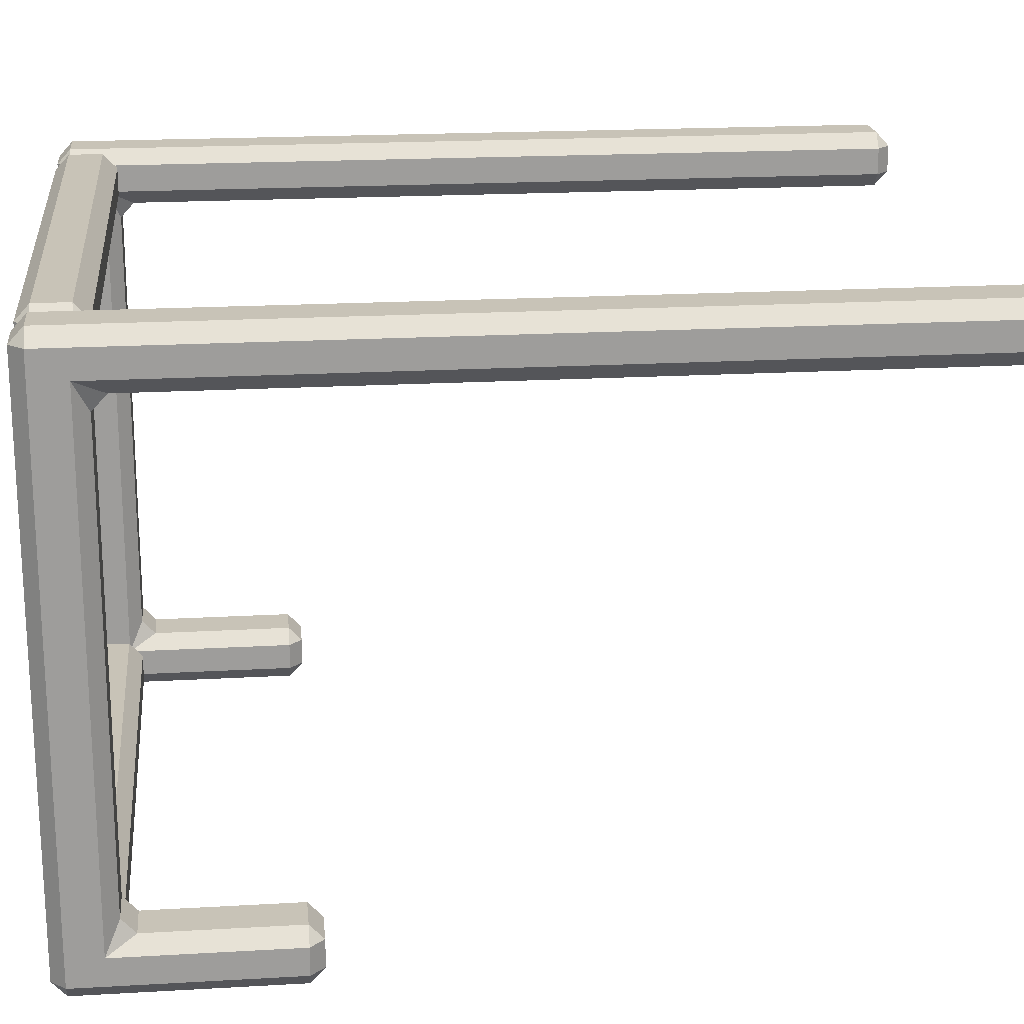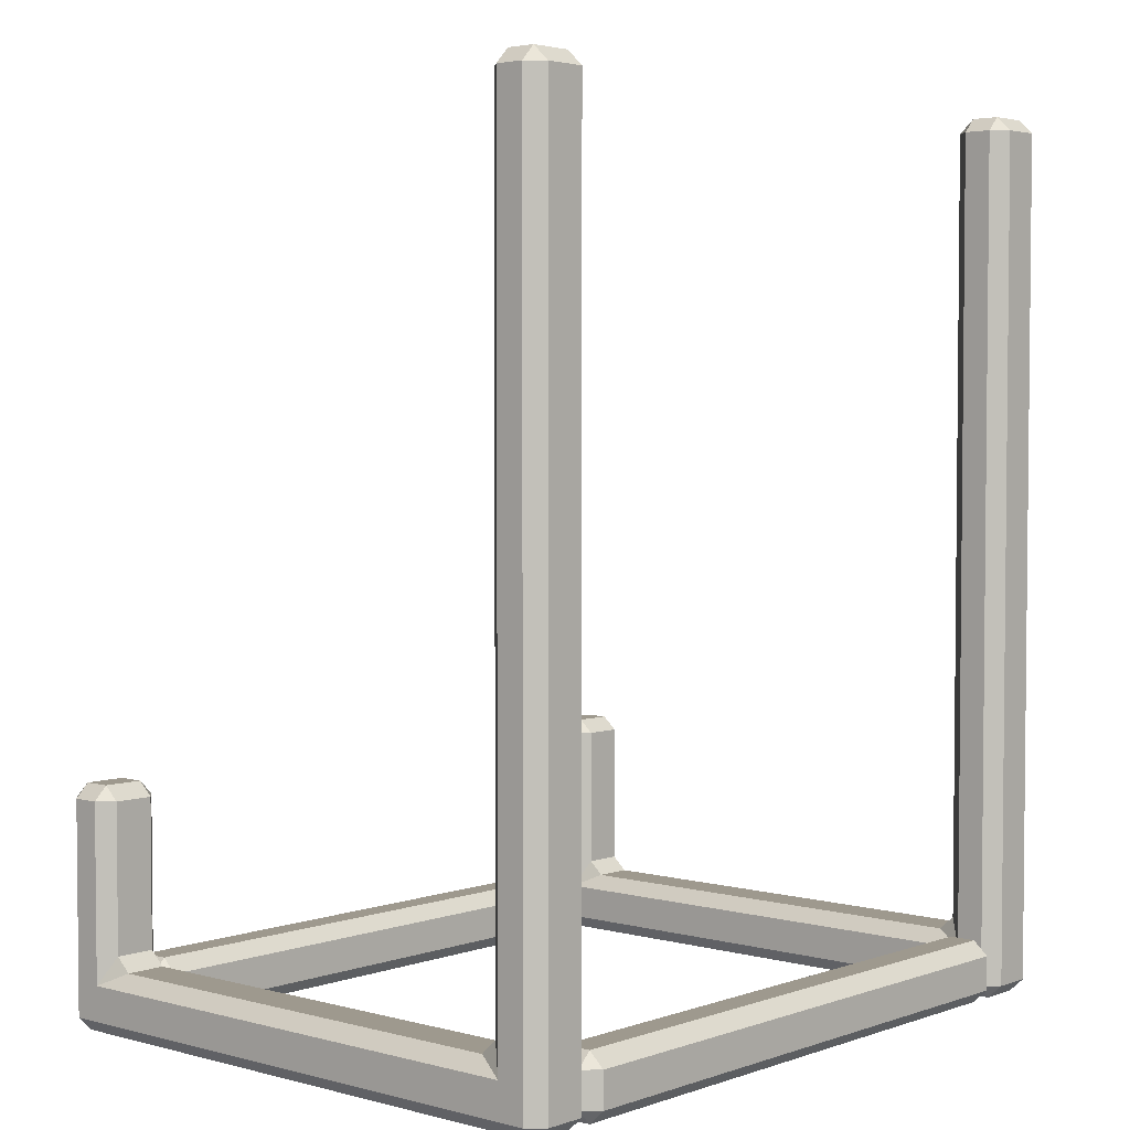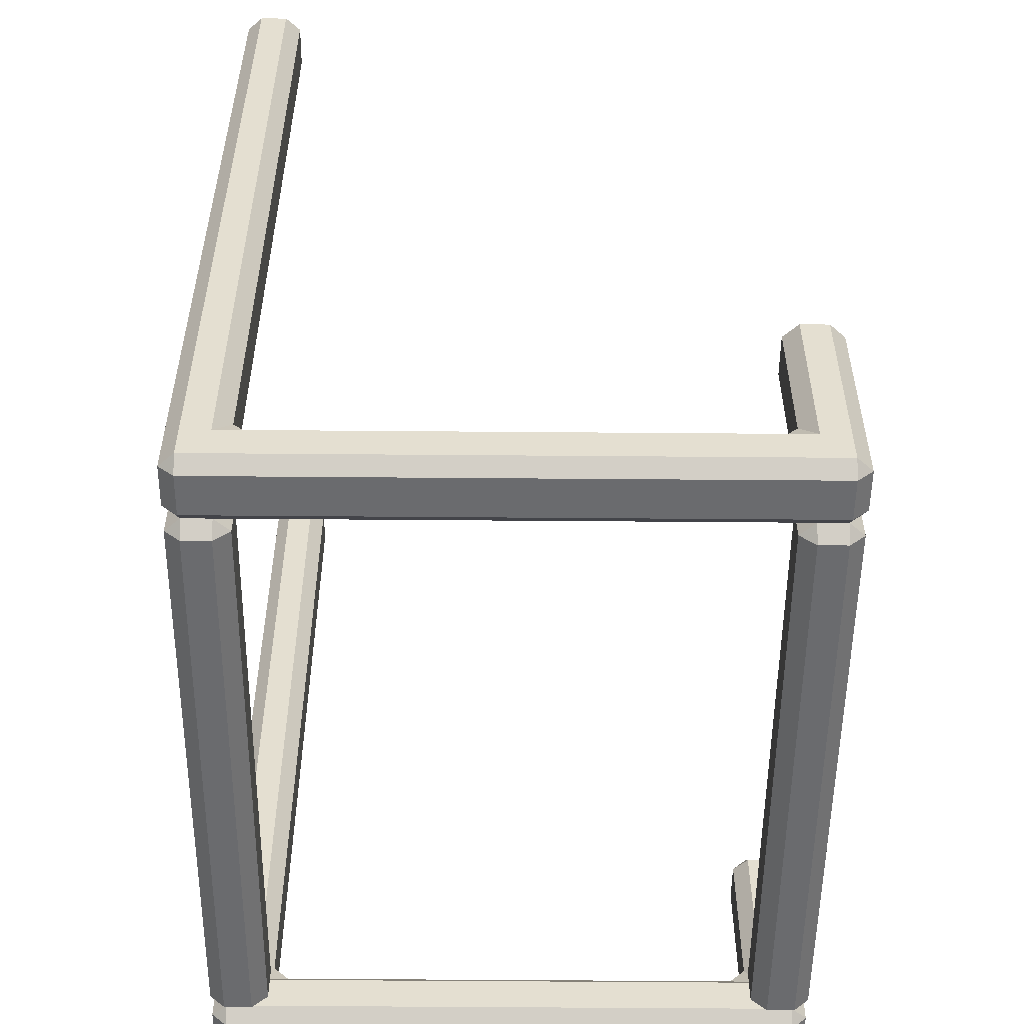
<metadata>
{"format":"obj","ext":"obj","renderer":"f3d","projection":"perspective","resolution":1024,"background":"white","views":[{"elev":19.7,"azim":-96.1,"up":"+Y"},{"elev":3.5,"azim":131.4,"up":"+Z"},{"elev":-53.4,"azim":-90.5,"up":"+Z"}]}
</metadata>
<code>
v 135.6 154.7 15.19
v 135.6 154.7 15.47
v 135.6 154.7 15.47
v 135.6 154.7 15.19
v 135.6 155.5 15.17
v 135.6 154.7 15.17
v 135.6 154.7 15.17
v 135.6 155.5 15.17
v 135.6 155.5 16.32
v 135.6 155.5 15.19
v 135.6 155.5 15.19
v 135.6 155.5 16.32
v 135.6 155.5 16.34
v 135.6 155.5 16.34
v 135.6 155.5 16.34
v 135.6 155.5 16.34
v 135.6 155.4 15.27
v 135.6 155.4 16.32
v 135.6 155.4 16.32
v 135.6 155.4 15.27
v 135.6 154.8 15.26
v 135.6 155.4 15.26
v 135.6 155.4 15.26
v 135.6 154.8 15.26
v 135.6 154.8 15.47
v 135.6 154.8 15.27
v 135.6 154.8 15.27
v 135.6 154.8 15.47
v 135.6 154.7 15.49
v 135.6 154.8 15.49
v 135.6 154.8 15.49
v 135.6 154.7 15.49
v 135.6 155.5 15.24
v 135.6 155.5 16.32
v 135.6 155.5 16.32
v 135.6 155.5 15.19
v 135.6 154.8 15.24
v 135.6 154.7 15.19
v 135.6 154.7 15.47
v 135.6 154.8 15.47
v 135.6 154.8 15.24
v 135.6 154.8 15.47
v 135.6 154.7 15.47
v 135.6 154.7 15.19
v 135.6 155.5 15.19
v 135.6 155.5 16.32
v 135.6 155.5 16.32
v 135.6 155.5 15.24
v 136.5 154.7 15.19
v 136.5 154.7 15.47
v 136.5 154.7 15.47
v 136.5 154.7 15.19
v 136.5 155.5 15.17
v 136.5 154.7 15.17
v 136.5 154.7 15.17
v 136.5 155.5 15.17
v 136.5 155.5 16.32
v 136.5 155.5 15.19
v 136.5 155.5 15.19
v 136.5 155.5 16.32
v 136.5 155.5 16.34
v 136.5 155.5 16.34
v 136.5 155.5 16.34
v 136.5 155.5 16.34
v 136.5 155.4 15.27
v 136.5 155.4 16.32
v 136.5 155.4 16.32
v 136.5 155.4 15.27
v 136.5 154.8 15.26
v 136.5 155.4 15.26
v 136.5 155.4 15.26
v 136.5 154.8 15.26
v 136.5 154.8 15.47
v 136.5 154.8 15.27
v 136.5 154.8 15.27
v 136.5 154.8 15.47
v 136.5 154.7 15.49
v 136.5 154.8 15.49
v 136.5 154.8 15.49
v 136.5 154.7 15.49
v 136.5 155.5 15.24
v 136.5 155.5 16.32
v 136.5 155.5 16.32
v 136.5 155.5 15.19
v 136.5 154.8 15.24
v 136.5 154.7 15.19
v 136.5 154.7 15.47
v 136.5 154.8 15.47
v 136.5 154.8 15.24
v 136.5 154.8 15.47
v 136.5 154.7 15.47
v 136.5 154.7 15.19
v 136.5 155.5 15.19
v 136.5 155.5 16.32
v 136.5 155.5 16.32
v 136.5 155.5 15.24
v 135.7 155.4 15.19
v 136.4 155.4 15.19
v 136.4 155.4 15.24
v 135.7 155.4 15.24
v 135.7 155.5 15.19
v 135.7 155.5 15.24
v 136.4 155.5 15.24
v 136.4 155.5 15.19
v 135.7 155.5 15.17
v 135.7 155.5 15.17
v 136.4 155.5 15.17
v 136.4 155.5 15.17
v 136.5 155.5 15.19
v 136.5 155.5 15.19
v 136.5 155.5 15.24
v 136.5 155.5 15.24
v 136.4 155.5 15.26
v 136.4 155.5 15.26
v 135.7 155.5 15.26
v 135.7 155.5 15.26
v 135.6 155.5 15.24
v 135.6 155.5 15.24
v 135.6 155.5 15.19
v 135.6 155.5 15.19
v 135.7 154.7 15.19
v 136.4 154.7 15.19
v 136.4 154.7 15.24
v 135.7 154.7 15.24
v 135.7 154.8 15.19
v 135.7 154.8 15.24
v 136.4 154.8 15.24
v 136.4 154.8 15.19
v 135.7 154.7 15.17
v 135.7 154.8 15.17
v 136.4 154.8 15.17
v 136.4 154.7 15.17
v 136.5 154.7 15.19
v 136.5 154.8 15.19
v 136.5 154.8 15.24
v 136.5 154.7 15.24
v 136.4 154.7 15.26
v 136.4 154.8 15.26
v 135.7 154.8 15.26
v 135.7 154.7 15.26
v 135.6 154.7 15.24
v 135.6 154.8 15.24
v 135.6 154.8 15.19
v 135.6 154.7 15.19
v 135.6 154.7 15.47
v 135.6 154.7 15.49
v 135.6 154.7 15.47
v 135.6 154.7 15.19
v 135.6 154.7 15.17
v 135.6 154.7 15.19
v 135.6 155.5 15.19
v 135.6 155.5 15.19
v 135.6 155.5 15.17
v 135.6 155.5 16.32
v 135.6 155.5 16.34
v 135.6 155.5 16.32
v 135.6 155.5 16.32
v 135.6 155.4 16.32
v 135.6 155.5 16.34
v 135.6 155.5 15.24
v 135.6 155.4 15.26
v 135.6 155.4 15.27
v 135.6 154.8 15.24
v 135.6 154.8 15.27
v 135.6 154.8 15.26
v 135.6 154.8 15.49
v 135.6 154.8 15.47
v 135.6 154.8 15.47
v 135.6 154.7 15.47
v 135.6 154.7 15.47
v 135.6 154.7 15.49
v 135.6 154.7 15.17
v 135.6 154.7 15.19
v 135.6 154.7 15.19
v 135.6 155.5 15.19
v 135.6 155.5 15.19
v 135.6 155.5 15.17
v 135.6 155.5 16.34
v 135.6 155.5 16.32
v 135.6 155.5 16.32
v 135.6 155.4 16.32
v 135.6 155.5 16.32
v 135.6 155.5 16.34
v 135.6 155.4 15.26
v 135.6 155.5 15.24
v 135.6 155.4 15.27
v 135.6 154.8 15.27
v 135.6 154.8 15.24
v 135.6 154.8 15.26
v 135.6 154.8 15.49
v 135.6 154.8 15.47
v 135.6 154.8 15.47
v 136.5 154.7 15.47
v 136.5 154.7 15.49
v 136.5 154.7 15.47
v 136.5 154.7 15.19
v 136.5 154.7 15.17
v 136.5 154.7 15.19
v 136.5 155.5 15.19
v 136.5 155.5 15.19
v 136.5 155.5 15.17
v 136.5 155.5 16.32
v 136.5 155.5 16.34
v 136.5 155.5 16.32
v 136.5 155.5 16.32
v 136.5 155.4 16.32
v 136.5 155.5 16.34
v 136.5 155.5 15.24
v 136.5 155.4 15.26
v 136.5 155.4 15.27
v 136.5 154.8 15.24
v 136.5 154.8 15.27
v 136.5 154.8 15.26
v 136.5 154.8 15.49
v 136.5 154.8 15.47
v 136.5 154.8 15.47
v 136.5 154.7 15.47
v 136.5 154.7 15.47
v 136.5 154.7 15.49
v 136.5 154.7 15.17
v 136.5 154.7 15.19
v 136.5 154.7 15.19
v 136.5 155.5 15.19
v 136.5 155.5 15.19
v 136.5 155.5 15.17
v 136.5 155.5 16.34
v 136.5 155.5 16.32
v 136.5 155.5 16.32
v 136.5 155.4 16.32
v 136.5 155.5 16.32
v 136.5 155.5 16.34
v 136.5 155.4 15.26
v 136.5 155.5 15.24
v 136.5 155.4 15.27
v 136.5 154.8 15.27
v 136.5 154.8 15.24
v 136.5 154.8 15.26
v 136.5 154.8 15.49
v 136.5 154.8 15.47
v 136.5 154.8 15.47
v 135.7 155.4 15.19
v 135.6 155.5 15.19
v 135.7 155.5 15.17
v 136.4 155.5 15.17
v 136.5 155.5 15.19
v 136.4 155.4 15.19
v 135.7 155.4 15.24
v 135.7 155.5 15.26
v 135.6 155.5 15.24
v 136.5 155.5 15.24
v 136.4 155.5 15.26
v 136.4 155.4 15.24
v 135.6 155.5 15.19
v 135.7 155.5 15.19
v 135.7 155.5 15.17
v 136.4 155.5 15.17
v 136.4 155.5 15.19
v 136.5 155.5 15.19
v 135.7 155.5 15.26
v 135.7 155.5 15.24
v 135.6 155.5 15.24
v 136.5 155.5 15.24
v 136.4 155.5 15.24
v 136.4 155.5 15.26
v 135.7 154.7 15.19
v 135.6 154.7 15.19
v 135.7 154.7 15.17
v 136.4 154.7 15.17
v 136.5 154.7 15.19
v 136.4 154.7 15.19
v 135.7 154.7 15.24
v 135.7 154.7 15.26
v 135.6 154.7 15.24
v 136.5 154.7 15.24
v 136.4 154.7 15.26
v 136.4 154.7 15.24
v 135.6 154.8 15.19
v 135.7 154.8 15.19
v 135.7 154.8 15.17
v 136.4 154.8 15.17
v 136.4 154.8 15.19
v 136.5 154.8 15.19
v 135.7 154.8 15.26
v 135.7 154.8 15.24
v 135.6 154.8 15.24
v 136.5 154.8 15.24
v 136.4 154.8 15.24
v 136.4 154.8 15.26
v 135.6 154.7 15.47
v 135.6 154.7 15.47
v 135.6 154.7 15.19
v 135.6 154.7 15.19
v 135.6 154.7 15.19
v 135.6 154.7 15.17
v 135.6 154.7 15.17
v 135.6 154.7 15.19
v 135.6 154.7 15.19
v 135.6 154.7 15.19
v 135.6 154.7 15.47
v 135.6 154.7 15.47
v 135.6 154.7 15.47
v 135.6 154.7 15.49
v 135.6 154.7 15.49
v 135.6 154.7 15.47
v 135.6 154.7 15.17
v 135.6 154.7 15.19
v 135.6 155.5 15.19
v 135.6 155.5 15.17
v 135.6 155.5 15.17
v 135.6 155.5 15.19
v 135.6 155.5 15.19
v 135.6 155.5 15.17
v 135.6 155.5 15.17
v 135.6 155.5 15.19
v 135.6 154.7 15.19
v 135.6 154.7 15.17
v 135.6 155.5 15.19
v 135.6 155.5 15.19
v 135.6 155.5 16.32
v 135.6 155.5 16.32
v 135.6 155.5 16.32
v 135.6 155.5 15.19
v 135.6 155.5 16.32
v 135.6 155.5 16.34
v 135.6 155.5 16.34
v 135.6 155.5 16.32
v 135.6 155.5 16.32
v 135.6 155.5 16.32
v 135.6 155.5 15.19
v 135.6 155.5 15.19
v 135.6 155.5 15.19
v 135.6 155.5 16.32
v 135.6 155.5 16.34
v 135.6 155.5 16.32
v 135.6 155.5 16.32
v 135.6 155.5 16.34
v 135.6 155.5 16.34
v 135.6 155.4 16.32
v 135.6 155.4 16.32
v 135.6 155.4 16.32
v 135.6 155.5 16.34
v 135.6 155.5 16.34
v 135.6 155.5 16.34
v 135.6 155.5 16.32
v 135.6 155.5 16.32
v 135.6 155.5 16.32
v 135.6 155.5 16.34
v 135.6 155.5 16.34
v 135.6 155.4 16.32
v 135.6 155.5 16.32
v 135.6 155.5 15.24
v 135.6 155.4 15.27
v 135.6 155.4 15.27
v 135.6 155.4 15.26
v 135.6 155.4 15.26
v 135.6 155.4 15.26
v 135.6 155.4 15.27
v 135.6 155.4 15.27
v 135.6 155.4 15.27
v 135.6 155.5 15.24
v 135.6 155.5 16.32
v 135.6 155.5 16.32
v 135.6 155.4 16.32
v 135.6 155.4 15.27
v 135.6 155.4 15.26
v 135.6 155.5 15.24
v 135.6 154.8 15.24
v 135.6 154.8 15.26
v 135.6 154.8 15.26
v 135.6 154.8 15.27
v 135.6 154.8 15.27
v 135.6 154.8 15.26
v 135.6 154.8 15.26
v 135.6 154.8 15.24
v 135.6 155.5 15.24
v 135.6 155.4 15.26
v 135.6 154.8 15.27
v 135.6 154.8 15.24
v 135.6 154.8 15.47
v 135.6 154.8 15.47
v 135.6 154.8 15.47
v 135.6 154.8 15.49
v 135.6 154.8 15.49
v 135.6 154.8 15.47
v 135.6 154.8 15.47
v 135.6 154.8 15.47
v 135.6 154.8 15.24
v 135.6 154.8 15.27
v 135.6 154.8 15.49
v 135.6 154.8 15.47
v 135.6 154.7 15.47
v 135.6 154.7 15.49
v 135.6 154.7 15.49
v 135.6 154.7 15.47
v 135.6 154.8 15.47
v 135.6 154.8 15.49
v 136.5 154.7 15.47
v 136.5 154.7 15.47
v 136.5 154.7 15.19
v 136.5 154.7 15.19
v 136.5 154.7 15.19
v 136.5 154.7 15.17
v 136.5 154.7 15.17
v 136.5 154.7 15.19
v 136.5 154.7 15.19
v 136.5 154.7 15.19
v 136.5 154.7 15.47
v 136.5 154.7 15.47
v 136.5 154.7 15.47
v 136.5 154.7 15.49
v 136.5 154.7 15.49
v 136.5 154.7 15.47
v 136.5 154.7 15.17
v 136.5 154.7 15.19
v 136.5 155.5 15.19
v 136.5 155.5 15.17
v 136.5 155.5 15.17
v 136.5 155.5 15.19
v 136.5 155.5 15.19
v 136.5 155.5 15.19
v 136.5 155.5 15.17
v 136.5 155.5 15.17
v 136.5 155.5 15.17
v 136.5 155.5 15.19
v 136.5 154.7 15.19
v 136.5 154.7 15.17
v 136.5 155.5 15.19
v 136.5 155.5 15.19
v 136.5 155.5 16.32
v 136.5 155.5 16.32
v 136.5 155.5 16.32
v 136.5 155.5 16.34
v 136.5 155.5 16.34
v 136.5 155.5 16.32
v 136.5 155.5 16.32
v 136.5 155.5 16.32
v 136.5 155.5 15.19
v 136.5 155.5 15.19
v 136.5 155.5 16.34
v 136.5 155.5 16.32
v 136.5 155.5 16.32
v 136.5 155.5 16.34
v 136.5 155.5 16.34
v 136.5 155.4 16.32
v 136.5 155.4 16.32
v 136.5 155.5 16.34
v 136.5 155.5 16.34
v 136.5 155.5 16.32
v 136.5 155.5 16.32
v 136.5 155.5 16.34
v 136.5 155.4 16.32
v 136.5 155.5 16.32
v 136.5 155.5 15.24
v 136.5 155.5 15.24
v 136.5 155.4 15.27
v 136.5 155.4 16.32
v 136.5 155.4 15.27
v 136.5 155.4 15.26
v 136.5 155.4 15.26
v 136.5 155.4 15.27
v 136.5 155.4 15.27
v 136.5 155.5 15.24
v 136.5 155.5 16.32
v 136.5 155.4 16.32
v 136.5 155.4 15.26
v 136.5 155.5 15.24
v 136.5 154.8 15.24
v 136.5 154.8 15.26
v 136.5 154.8 15.26
v 136.5 154.8 15.27
v 136.5 154.8 15.27
v 136.5 154.8 15.26
v 136.5 154.8 15.26
v 136.5 154.8 15.24
v 136.5 155.5 15.24
v 136.5 155.4 15.26
v 136.5 154.8 15.27
v 136.5 154.8 15.24
v 136.5 154.8 15.47
v 136.5 154.8 15.47
v 136.5 154.8 15.47
v 136.5 154.8 15.49
v 136.5 154.8 15.49
v 136.5 154.8 15.47
v 136.5 154.8 15.47
v 136.5 154.8 15.47
v 136.5 154.8 15.24
v 136.5 154.8 15.27
v 136.5 154.8 15.49
v 136.5 154.8 15.47
v 136.5 154.7 15.47
v 136.5 154.7 15.49
v 136.5 154.7 15.49
v 136.5 154.7 15.47
v 136.5 154.8 15.47
v 136.5 154.8 15.49
v 135.7 155.4 15.19
v 135.7 155.5 15.17
v 136.4 155.5 15.17
v 136.4 155.4 15.19
v 136.4 155.4 15.19
v 136.5 155.5 15.19
v 136.5 155.5 15.24
v 136.4 155.4 15.24
v 136.4 155.4 15.24
v 136.4 155.5 15.26
v 135.7 155.5 15.26
v 135.7 155.4 15.24
v 135.7 155.4 15.24
v 135.6 155.5 15.24
v 135.6 155.5 15.19
v 135.7 155.4 15.19
v 135.7 155.5 15.19
v 135.6 155.5 15.19
v 135.6 155.5 15.24
v 135.7 155.5 15.24
v 135.7 155.5 15.24
v 135.7 155.5 15.26
v 136.4 155.5 15.26
v 136.4 155.5 15.24
v 136.4 155.5 15.24
v 136.5 155.5 15.24
v 136.5 155.5 15.19
v 136.4 155.5 15.19
v 136.4 155.5 15.19
v 136.4 155.5 15.17
v 135.7 155.5 15.17
v 135.7 155.5 15.17
v 135.7 155.5 15.19
v 136.4 155.5 15.19
v 135.7 155.5 15.17
v 135.6 155.5 15.19
v 135.6 155.5 15.19
v 135.6 155.5 15.19
v 135.7 155.5 15.17
v 135.7 155.5 15.17
v 136.4 155.5 15.17
v 136.5 155.5 15.19
v 136.5 155.5 15.19
v 136.4 155.5 15.17
v 136.5 155.5 15.24
v 136.4 155.5 15.26
v 136.4 155.5 15.26
v 136.5 155.5 15.24
v 135.7 155.5 15.26
v 135.6 155.5 15.24
v 135.6 155.5 15.24
v 135.7 155.5 15.26
v 135.7 154.7 15.19
v 135.7 154.7 15.17
v 136.4 154.7 15.17
v 136.4 154.7 15.19
v 136.4 154.7 15.19
v 136.5 154.7 15.19
v 136.5 154.7 15.24
v 136.4 154.7 15.24
v 136.4 154.7 15.24
v 136.4 154.7 15.26
v 135.7 154.7 15.26
v 135.7 154.7 15.24
v 135.7 154.7 15.24
v 135.6 154.7 15.24
v 135.6 154.7 15.19
v 135.7 154.7 15.19
v 135.7 154.8 15.19
v 135.6 154.8 15.19
v 135.6 154.8 15.24
v 135.7 154.8 15.24
v 135.7 154.8 15.24
v 135.7 154.8 15.26
v 136.4 154.8 15.26
v 136.4 154.8 15.24
v 136.4 154.8 15.24
v 136.5 154.8 15.24
v 136.5 154.8 15.19
v 136.4 154.8 15.19
v 136.4 154.8 15.19
v 136.4 154.8 15.17
v 135.7 154.8 15.17
v 135.7 154.8 15.19
v 135.7 154.7 15.17
v 135.6 154.7 15.19
v 135.6 154.8 15.19
v 135.7 154.8 15.17
v 136.4 154.8 15.17
v 136.5 154.8 15.19
v 136.5 154.7 15.19
v 136.4 154.7 15.17
v 136.5 154.8 15.24
v 136.4 154.8 15.26
v 136.4 154.7 15.26
v 136.5 154.7 15.24
v 135.7 154.8 15.26
v 135.6 154.8 15.24
v 135.6 154.7 15.24
v 135.6 154.7 15.24
v 135.7 154.7 15.26
v 135.7 154.8 15.26
f 1 2 3
f 3 4 1
f 5 6 7
f 7 8 5
f 9 10 11
f 11 12 9
f 13 14 15
f 15 16 13
f 17 18 19
f 19 20 17
f 21 22 23
f 23 24 21
f 25 26 27
f 27 28 25
f 29 30 31
f 31 32 29
f 33 34 35
f 33 35 36
f 37 33 36
f 37 36 38
f 37 38 39
f 37 39 40
f 41 42 43
f 41 43 44
f 41 44 45
f 46 47 48
f 45 46 48
f 41 45 48
f 49 50 51
f 51 52 49
f 53 54 55
f 55 56 53
f 57 58 59
f 59 60 57
f 61 62 63
f 63 64 61
f 65 66 67
f 67 68 65
f 69 70 71
f 71 72 69
f 73 74 75
f 75 76 73
f 77 78 79
f 79 80 77
f 81 82 83
f 81 83 84
f 85 81 84
f 85 84 86
f 85 86 87
f 85 87 88
f 89 90 91
f 89 91 92
f 89 92 93
f 94 95 96
f 93 94 96
f 89 93 96
f 97 98 99
f 99 100 97
f 101 102 103
f 103 104 101
f 105 106 107
f 107 108 105
f 109 110 111
f 111 112 109
f 113 114 115
f 115 116 113
f 117 118 119
f 119 120 117
f 121 122 123
f 123 124 121
f 125 126 127
f 127 128 125
f 129 130 131
f 131 132 129
f 133 134 135
f 135 136 133
f 137 138 139
f 139 140 137
f 141 142 143
f 143 144 141
f 145 146 147
f 148 149 150
f 151 152 153
f 154 155 156
f 157 158 159
f 160 161 162
f 163 164 165
f 166 167 168
f 169 170 171
f 172 173 174
f 175 176 177
f 178 179 180
f 181 182 183
f 184 185 186
f 187 188 189
f 190 191 192
f 193 194 195
f 196 197 198
f 199 200 201
f 202 203 204
f 205 206 207
f 208 209 210
f 211 212 213
f 214 215 216
f 217 218 219
f 220 221 222
f 223 224 225
f 226 227 228
f 229 230 231
f 232 233 234
f 235 236 237
f 238 239 240
f 241 242 243
f 244 245 246
f 247 248 249
f 250 251 252
f 253 254 255
f 256 257 258
f 259 260 261
f 262 263 264
f 265 266 267
f 268 269 270
f 271 272 273
f 274 275 276
f 277 278 279
f 280 281 282
f 283 284 285
f 286 287 288
f 289 290 291
f 291 292 289
f 293 294 295
f 295 296 293
f 297 298 299
f 299 300 297
f 301 302 303
f 303 304 301
f 305 306 307
f 307 308 305
f 309 310 311
f 311 312 309
f 313 314 315
f 315 316 313
f 317 318 319
f 320 321 322
f 323 324 325
f 325 326 323
f 327 328 329
f 330 331 332
f 333 334 335
f 335 336 333
f 337 338 339
f 340 341 342
f 343 344 345
f 346 347 348
f 349 350 351
f 351 352 349
f 353 354 355
f 356 357 358
f 359 360 361
f 362 363 364
f 365 366 367
f 367 368 365
f 369 370 371
f 371 372 369
f 373 374 375
f 375 376 373
f 377 378 379
f 379 380 377
f 381 382 383
f 383 384 381
f 385 386 387
f 387 388 385
f 389 390 391
f 391 392 389
f 393 394 395
f 395 396 393
f 397 398 399
f 399 400 397
f 401 402 403
f 403 404 401
f 405 406 407
f 407 408 405
f 409 410 411
f 411 412 409
f 413 414 415
f 415 416 413
f 417 418 419
f 420 421 422
f 423 424 425
f 425 426 423
f 427 428 429
f 429 430 427
f 431 432 433
f 433 434 431
f 435 436 437
f 437 438 435
f 439 440 441
f 441 442 439
f 443 444 445
f 445 446 443
f 447 448 449
f 449 450 447
f 451 452 453
f 454 455 456
f 457 458 459
f 459 460 457
f 461 462 463
f 463 464 461
f 465 466 467
f 467 468 465
f 469 470 471
f 471 472 469
f 473 474 475
f 475 476 473
f 477 478 479
f 479 480 477
f 481 482 483
f 483 484 481
f 485 486 487
f 487 488 485
f 489 490 491
f 491 492 489
f 493 494 495
f 495 496 493
f 497 498 499
f 499 500 497
f 501 502 503
f 503 504 501
f 505 506 507
f 507 508 505
f 509 510 511
f 511 512 509
f 513 514 515
f 515 516 513
f 517 518 519
f 519 520 517
f 521 522 523
f 523 524 521
f 525 526 527
f 528 529 530
f 531 532 533
f 534 535 536
f 537 538 539
f 539 540 537
f 541 542 543
f 543 544 541
f 545 546 547
f 547 548 545
f 549 550 551
f 551 552 549
f 553 554 555
f 555 556 553
f 557 558 559
f 559 560 557
f 561 562 563
f 563 564 561
f 565 566 567
f 567 568 565
f 569 570 571
f 571 572 569
f 573 574 575
f 575 576 573
f 577 578 579
f 579 580 577
f 581 582 583
f 583 584 581
f 585 586 587
f 587 588 585
f 589 590 591
f 591 592 589
f 593 594 595
f 596 597 598

</code>
